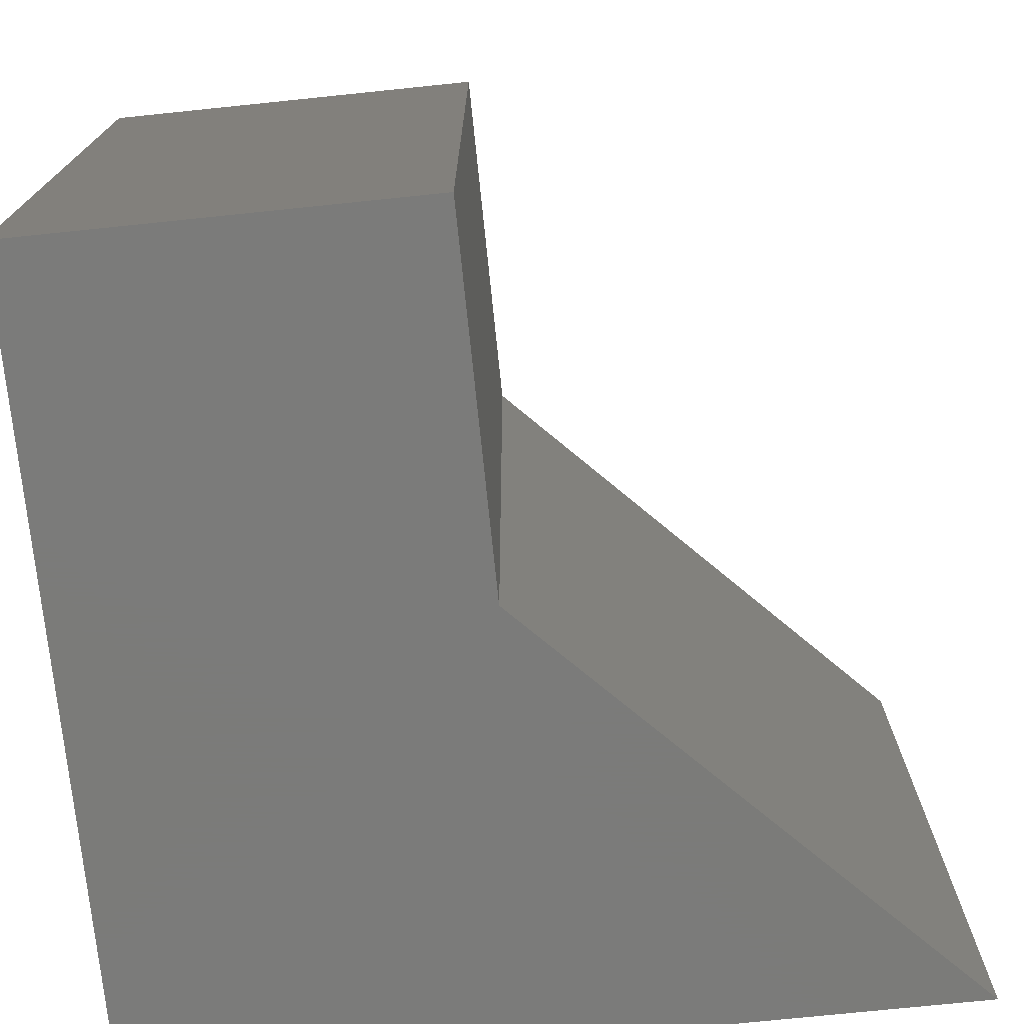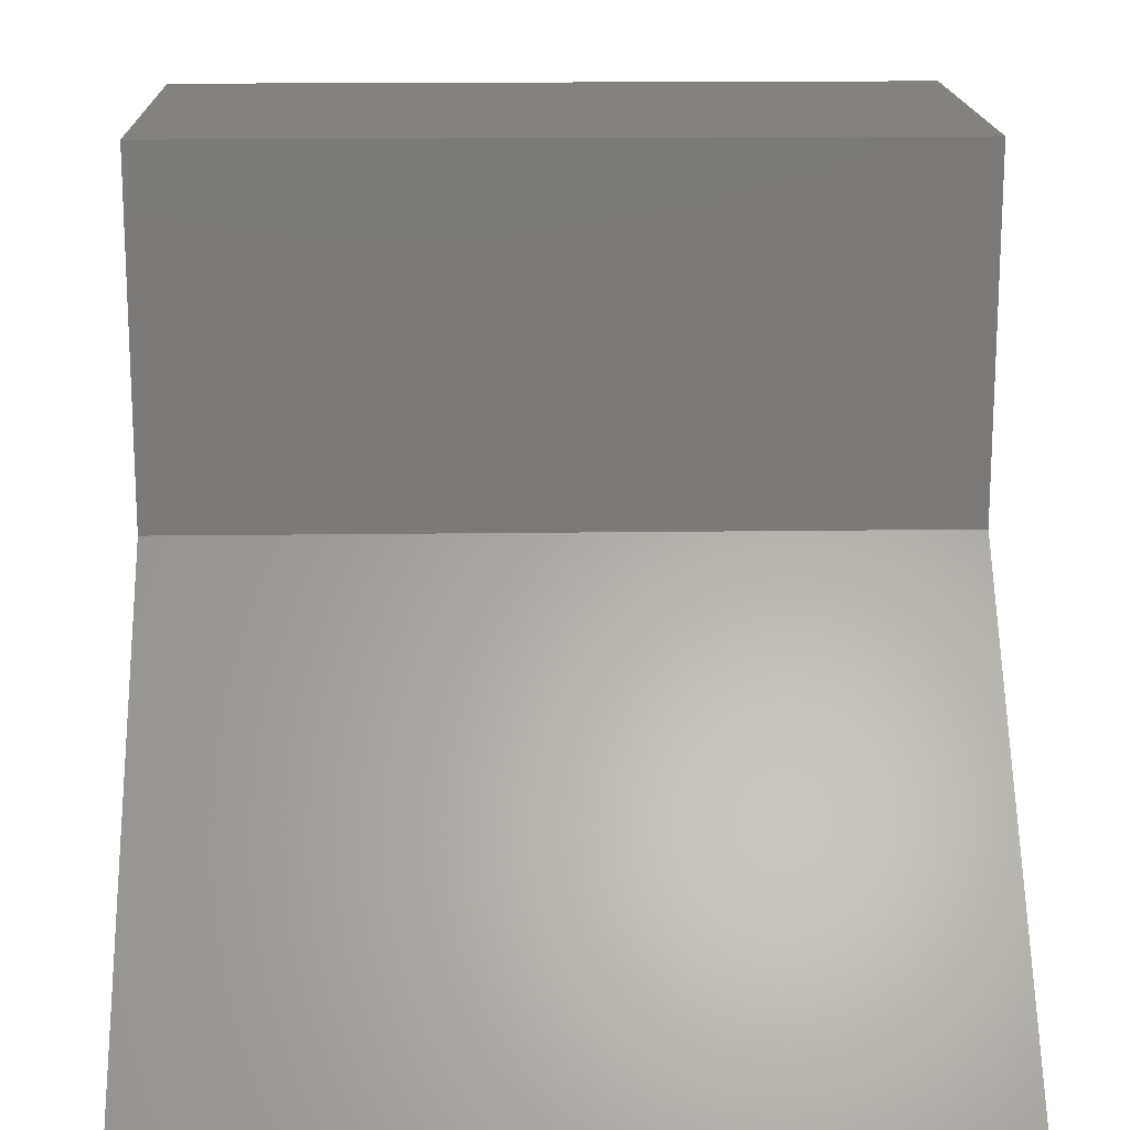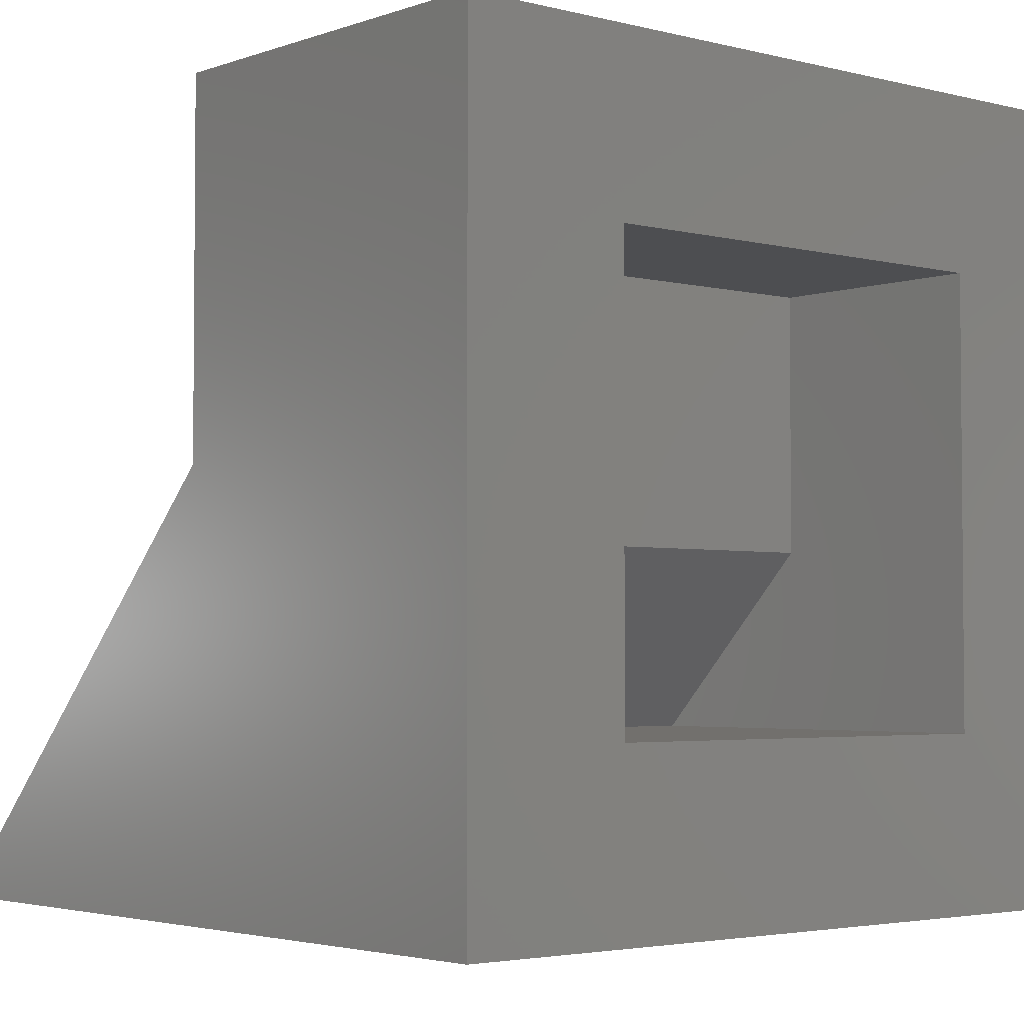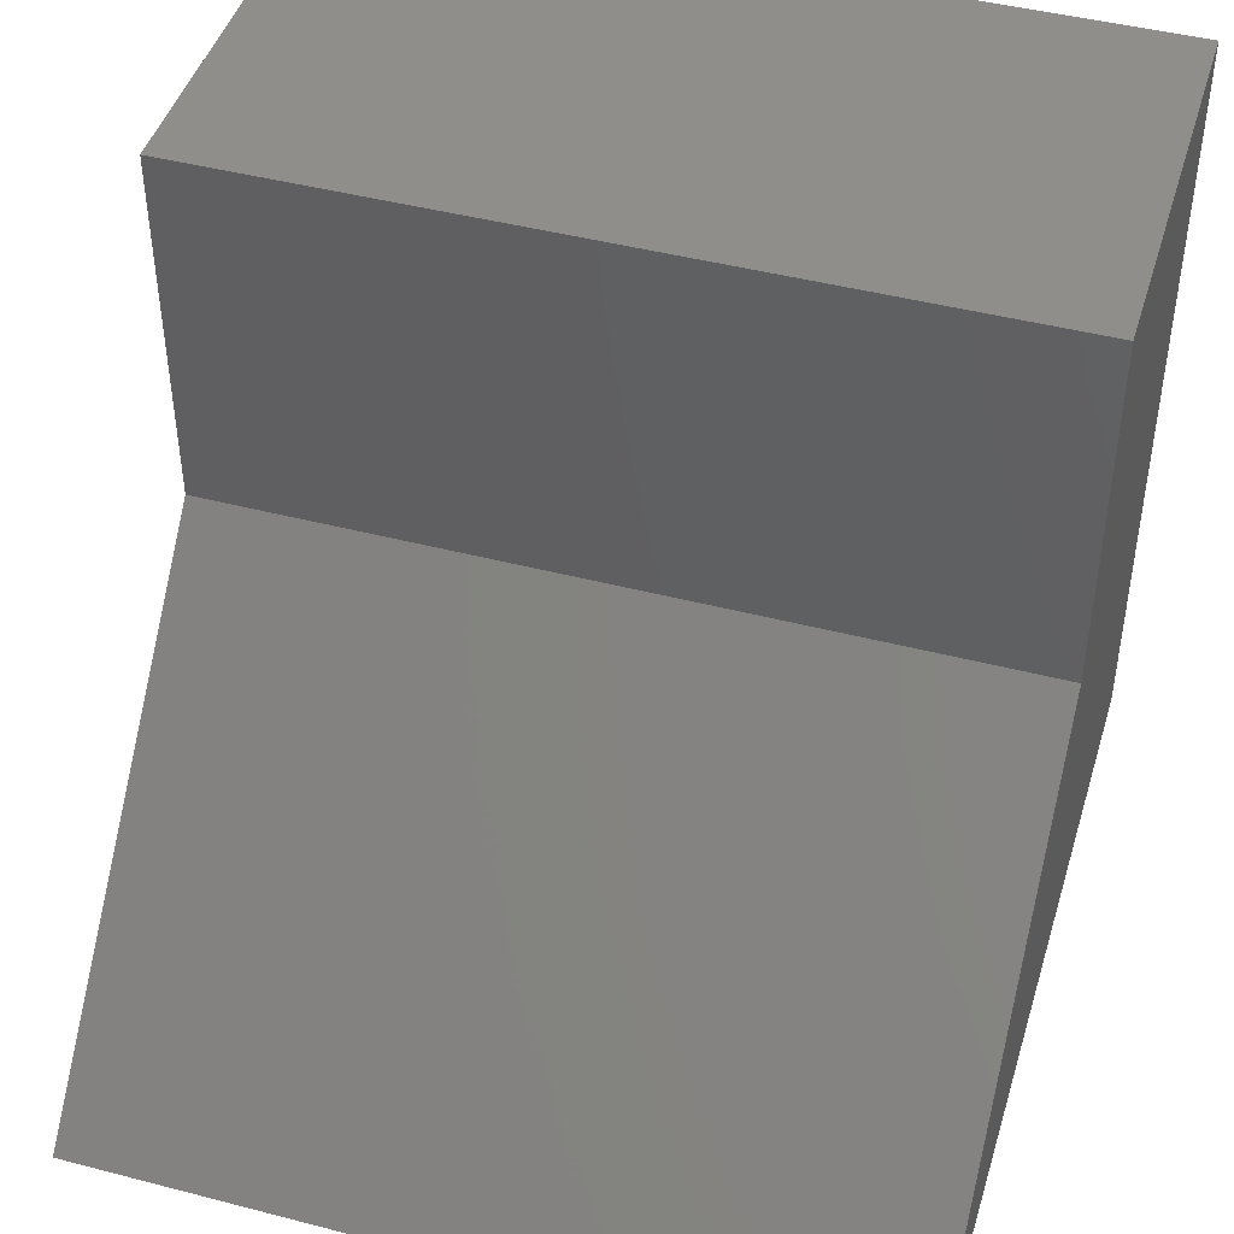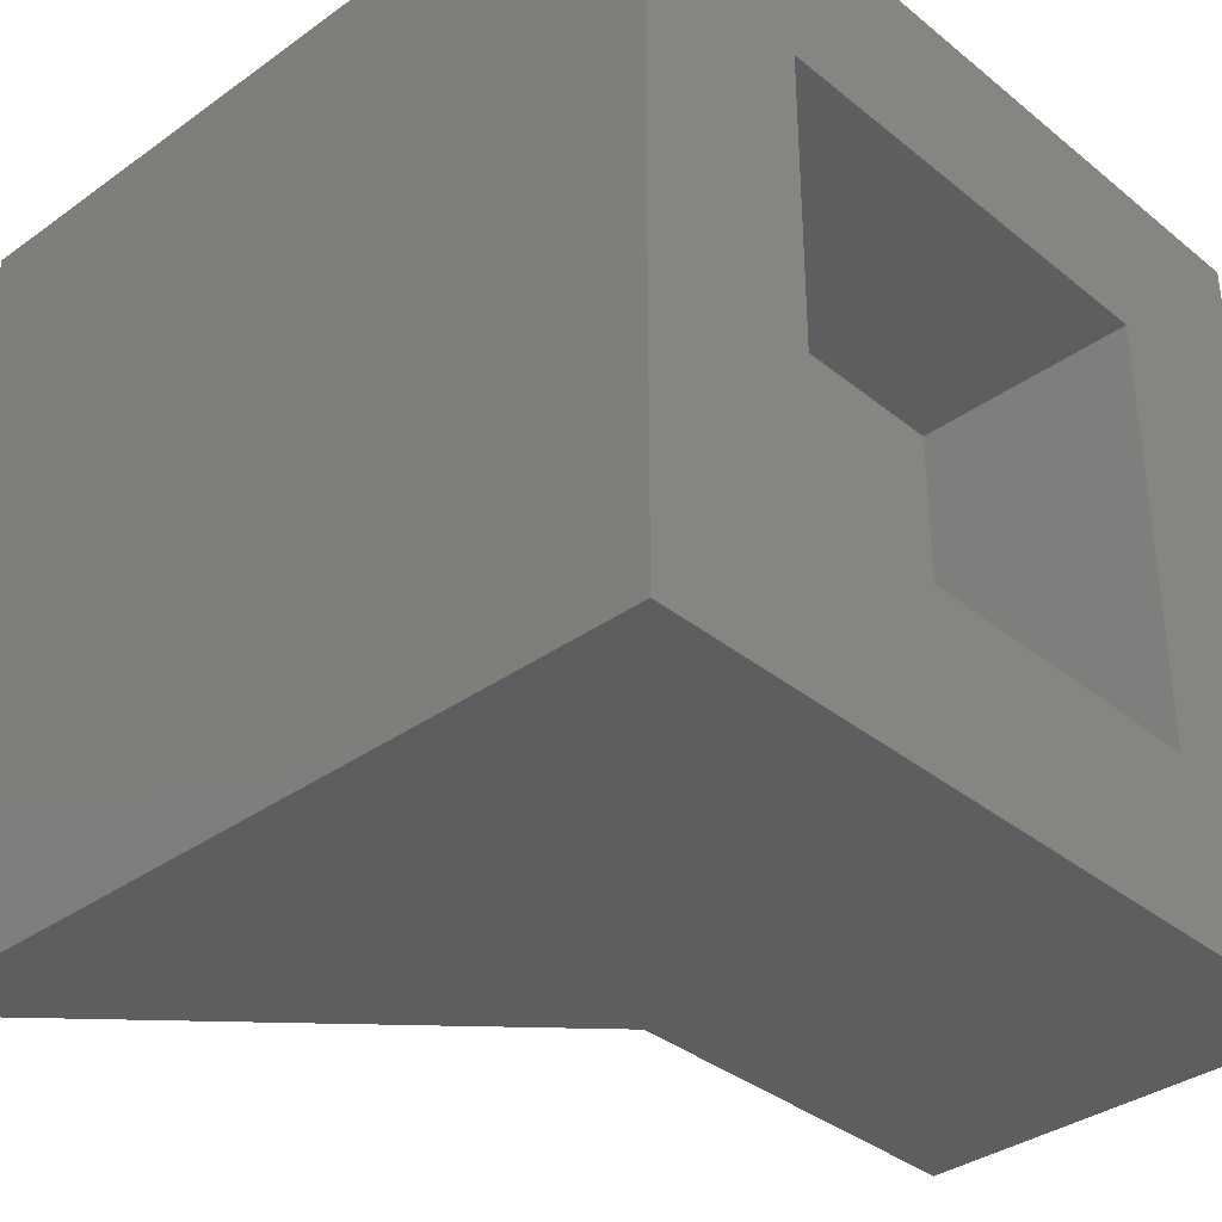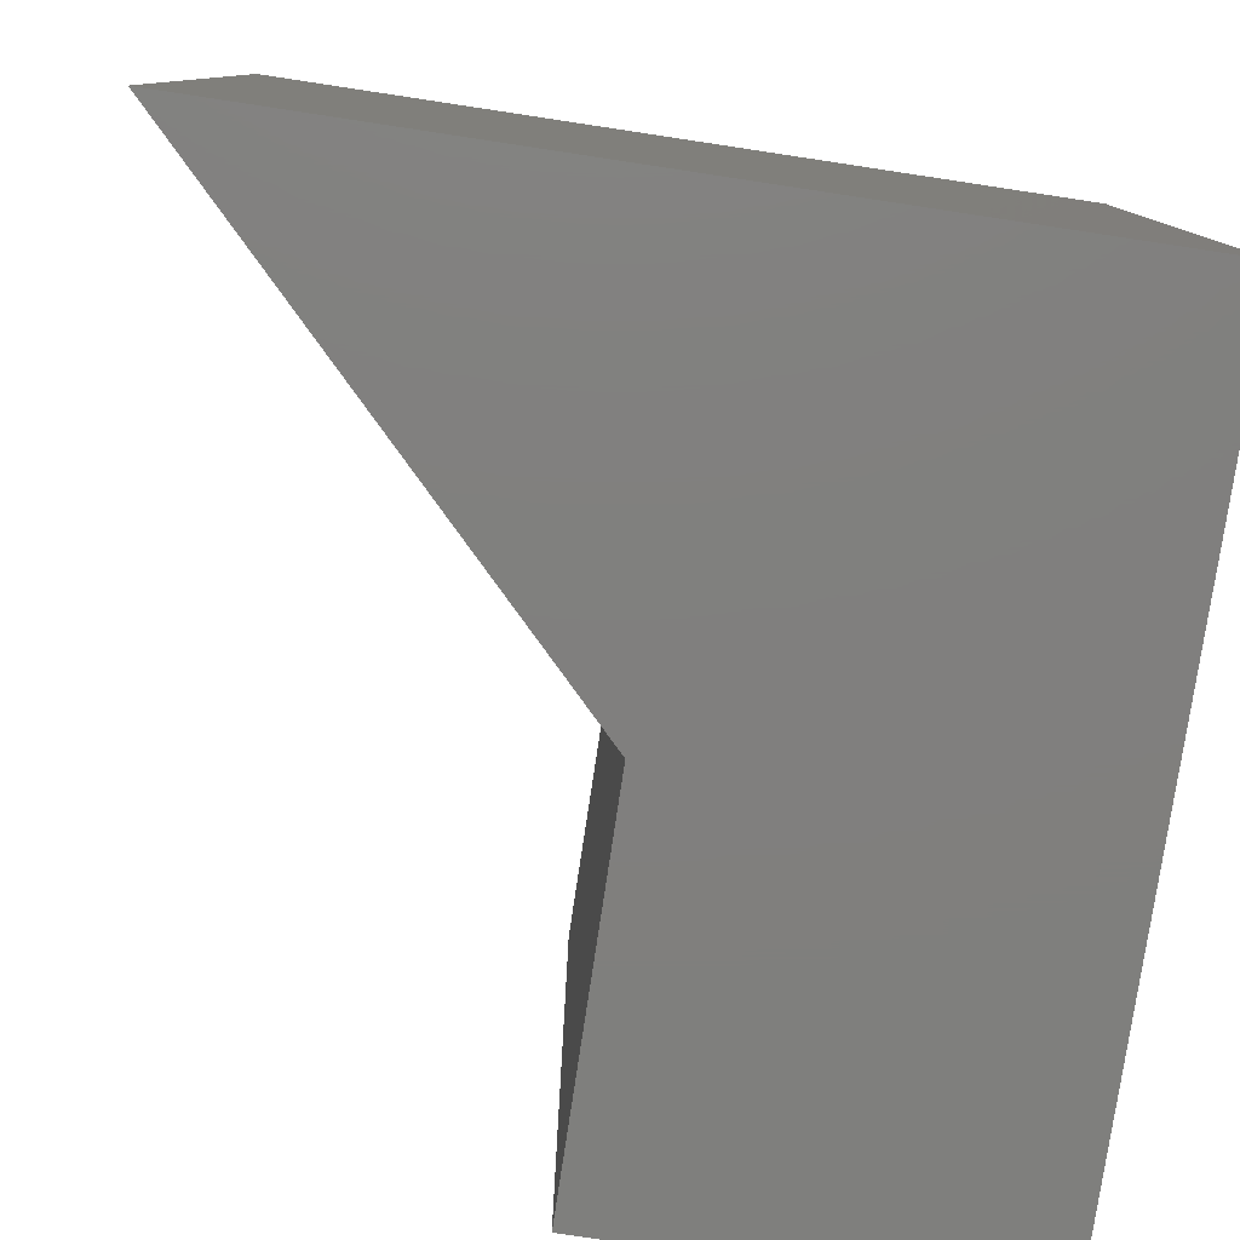
<metadata>
{"format":"stl","ext":"stl","renderer":"f3d","projection":"perspective","resolution":1024,"background":"white","views":[{"elev":-74.0,"azim":5.9,"up":"+Y"},{"elev":16.6,"azim":88.4,"up":"+Z"},{"elev":-3.3,"azim":-130.5,"up":"+Z"},{"elev":45.2,"azim":106.7,"up":"+Z"},{"elev":-35.6,"azim":-136.7,"up":"+Y"},{"elev":-79.6,"azim":171.4,"up":"+Y"}]}
</metadata>
<code>
# stl→obj: 20 verts, 36 faces
v -0.75 0.07031 -0.07031
v -0.75 -0.125 0.125
v -0.75 0.07031 0.8203
v -0.75 -0.125 0.625
v -0.75 -0.8203 0.8203
v -0.75 -0.625 0.625
v -0.75 -0.8203 -0.07031
v -0.75 -0.625 0.125
v -0.2973 -0.125 0.125
v -0.2973 -0.625 0.125
v -0.4961 -0.125 0.625
v -0.4961 -0.625 0.625
v -0.4961 -0.125 0.3279
v -0.4961 -0.625 0.3279
v 0.1673 -0.8203 -0.07031
v 0.1673 0.07031 -0.07031
v -0.3007 0.07031 0.4076
v -0.3007 -0.8203 0.4076
v -0.3007 0.07031 0.8203
v -0.3007 -0.8203 0.8203
f 1 2 3
f 3 2 4
f 3 4 5
f 5 4 6
f 5 6 7
f 7 6 8
f 7 8 1
f 1 8 2
f 2 8 9
f 9 8 10
f 11 12 4
f 4 12 6
f 11 4 13
f 13 4 2
f 13 2 9
f 10 8 14
f 14 8 6
f 14 6 12
f 7 1 15
f 15 1 16
f 16 17 15
f 15 17 18
f 17 19 18
f 18 19 20
f 19 3 20
f 20 3 5
f 16 1 17
f 17 1 3
f 17 3 19
f 20 5 18
f 18 5 7
f 18 7 15
f 9 10 13
f 13 10 14
f 13 14 11
f 11 14 12

</code>
